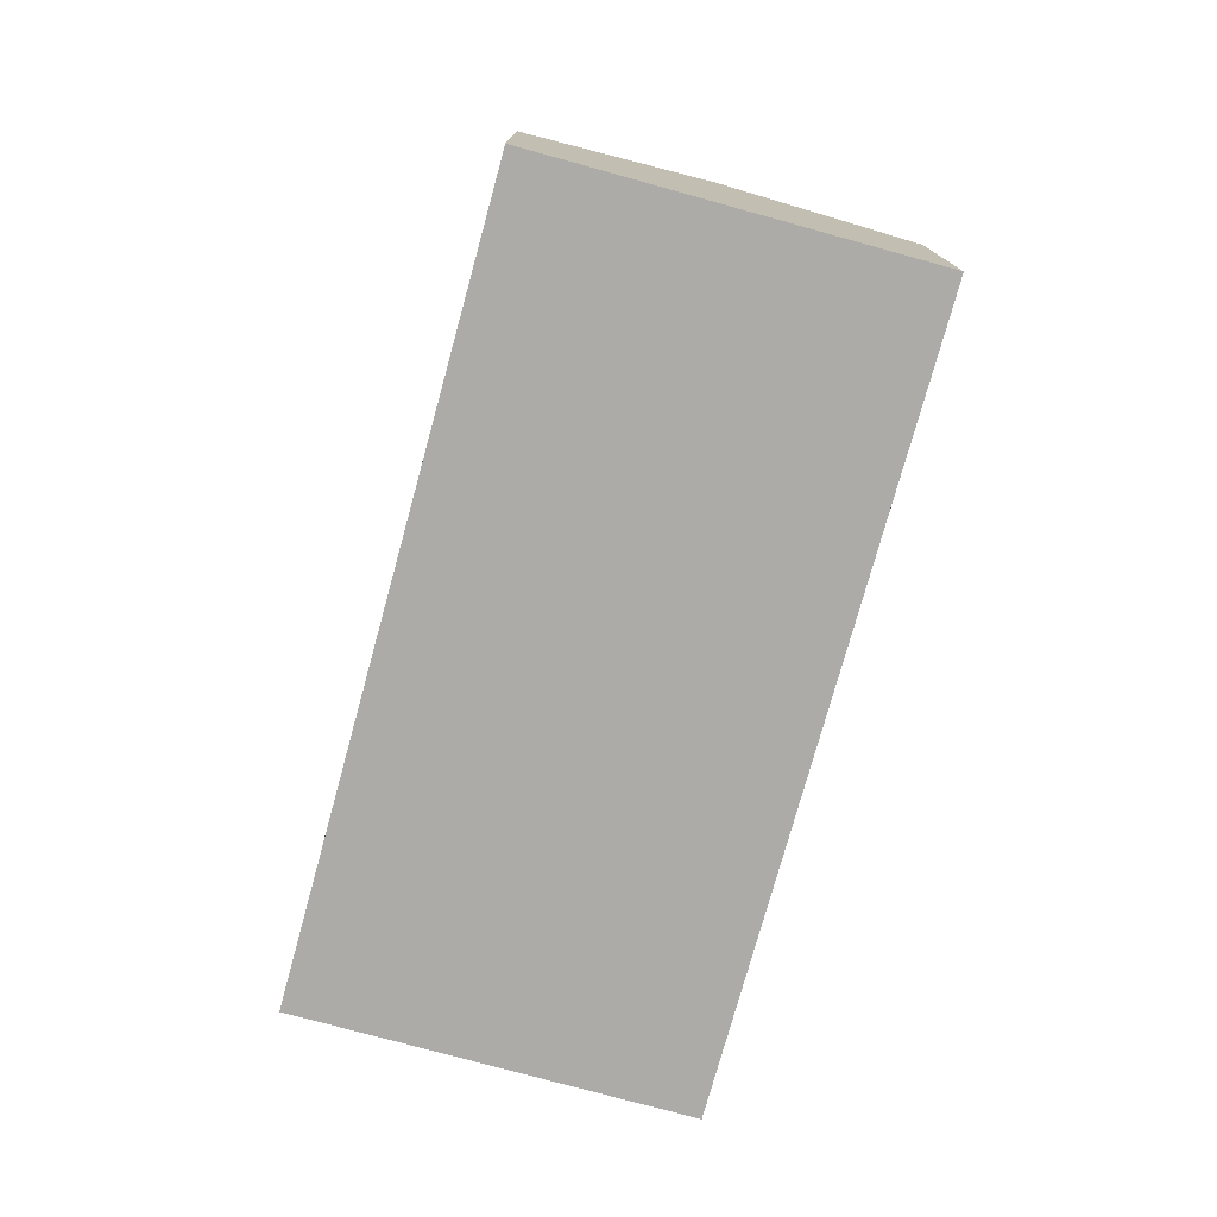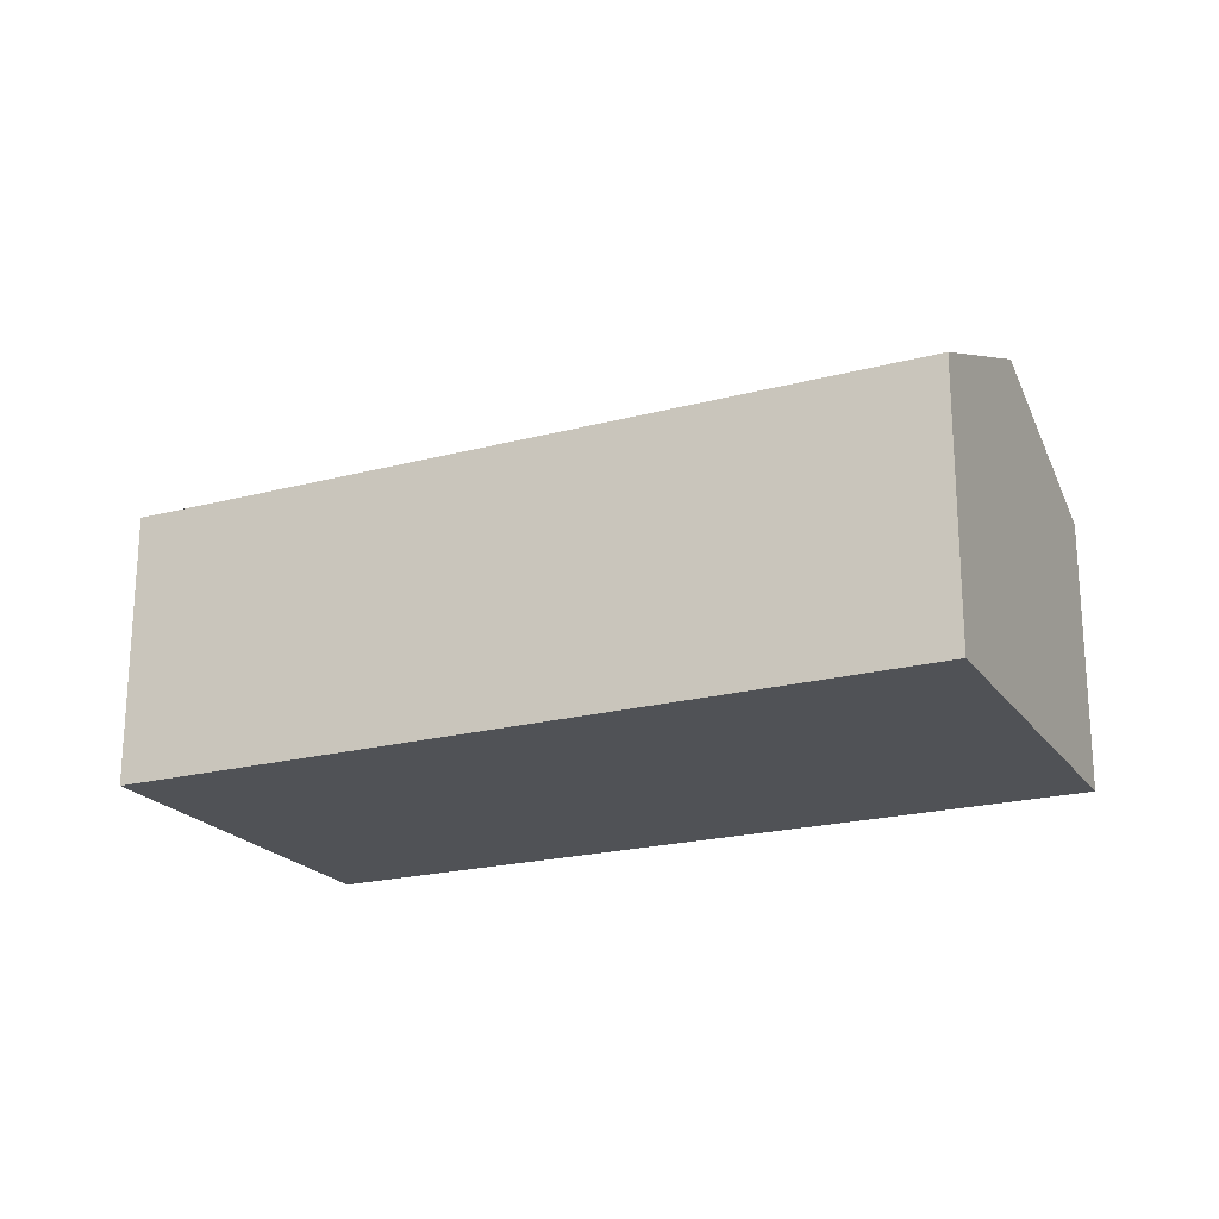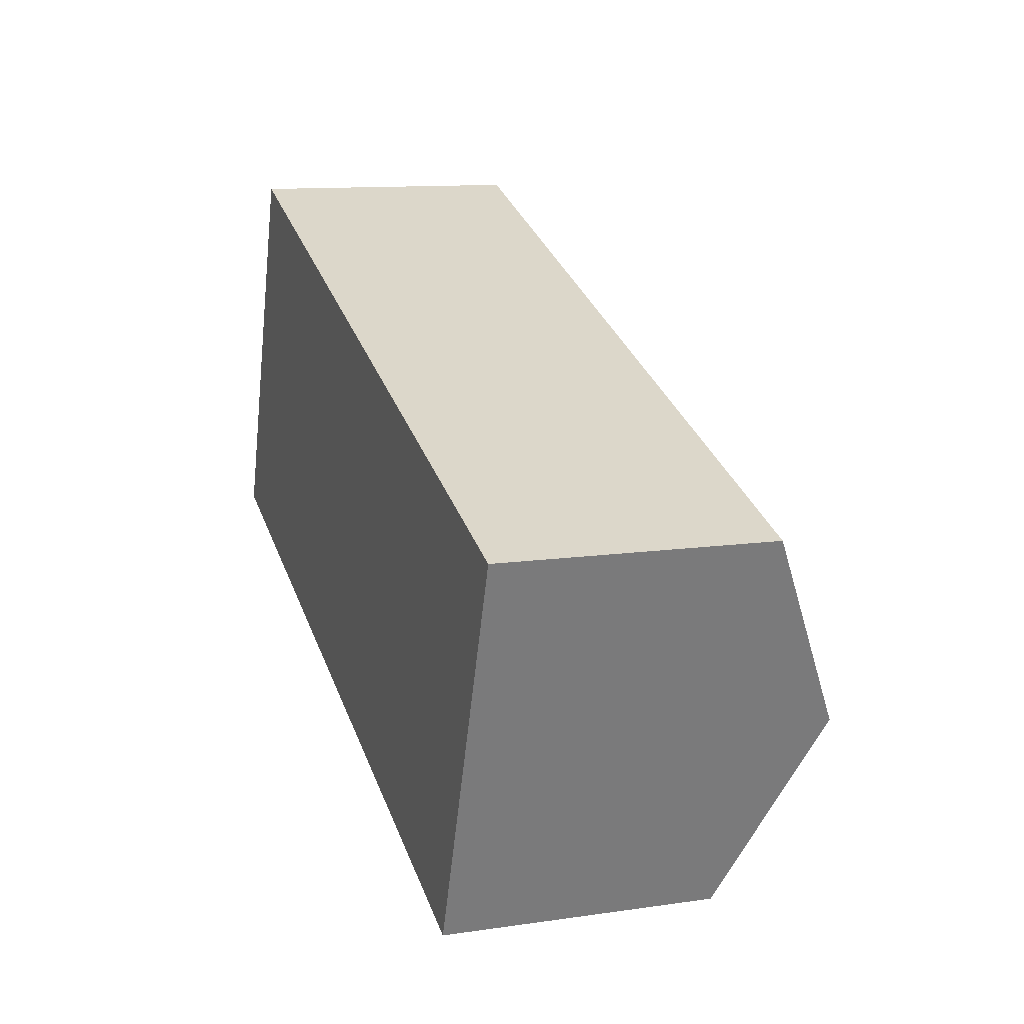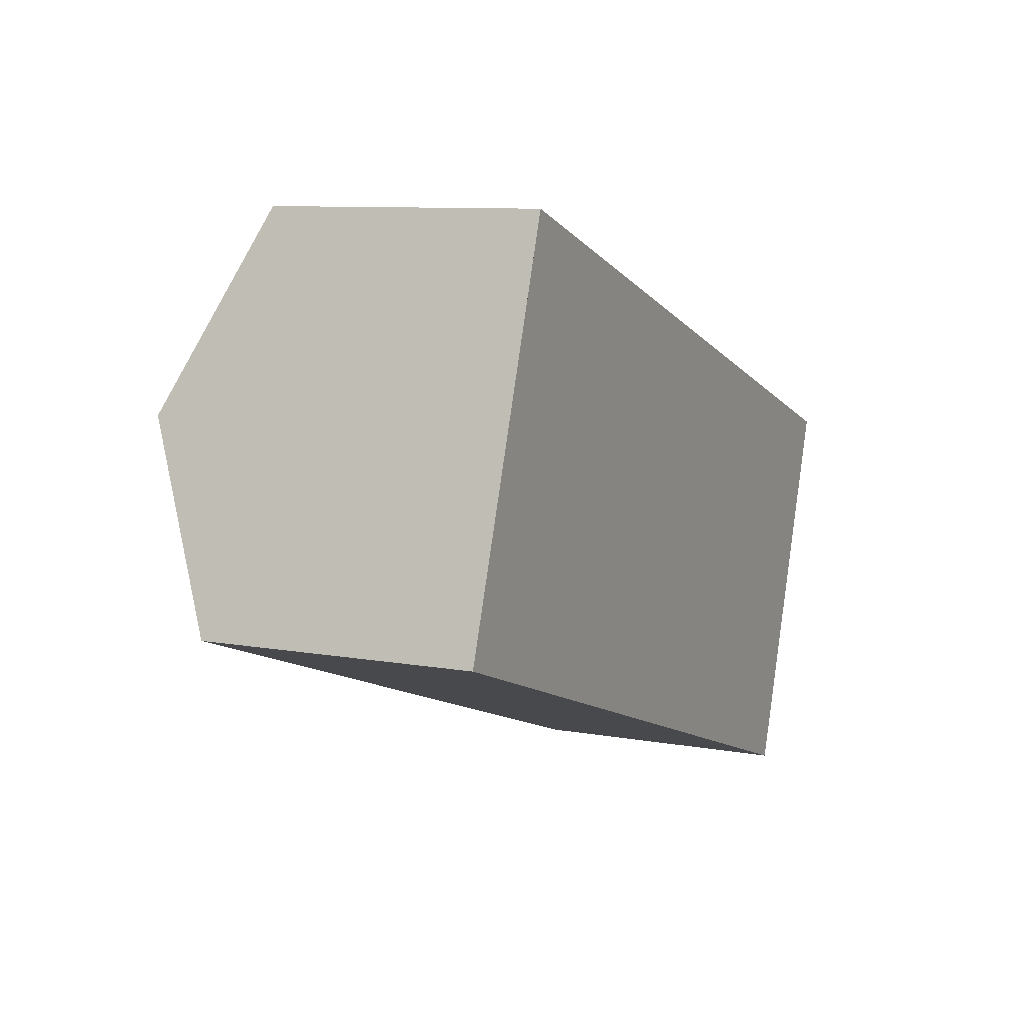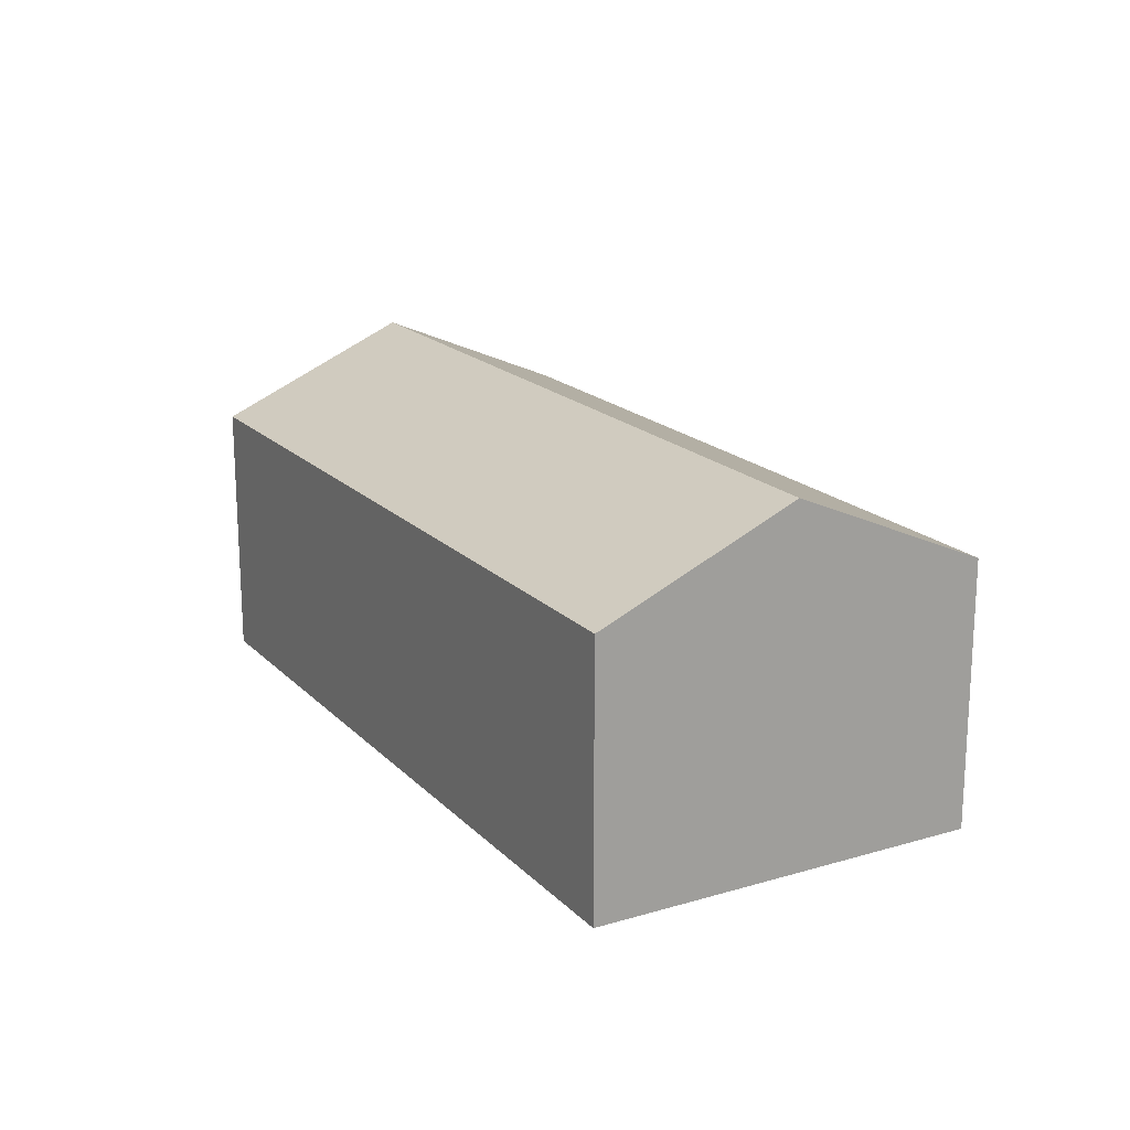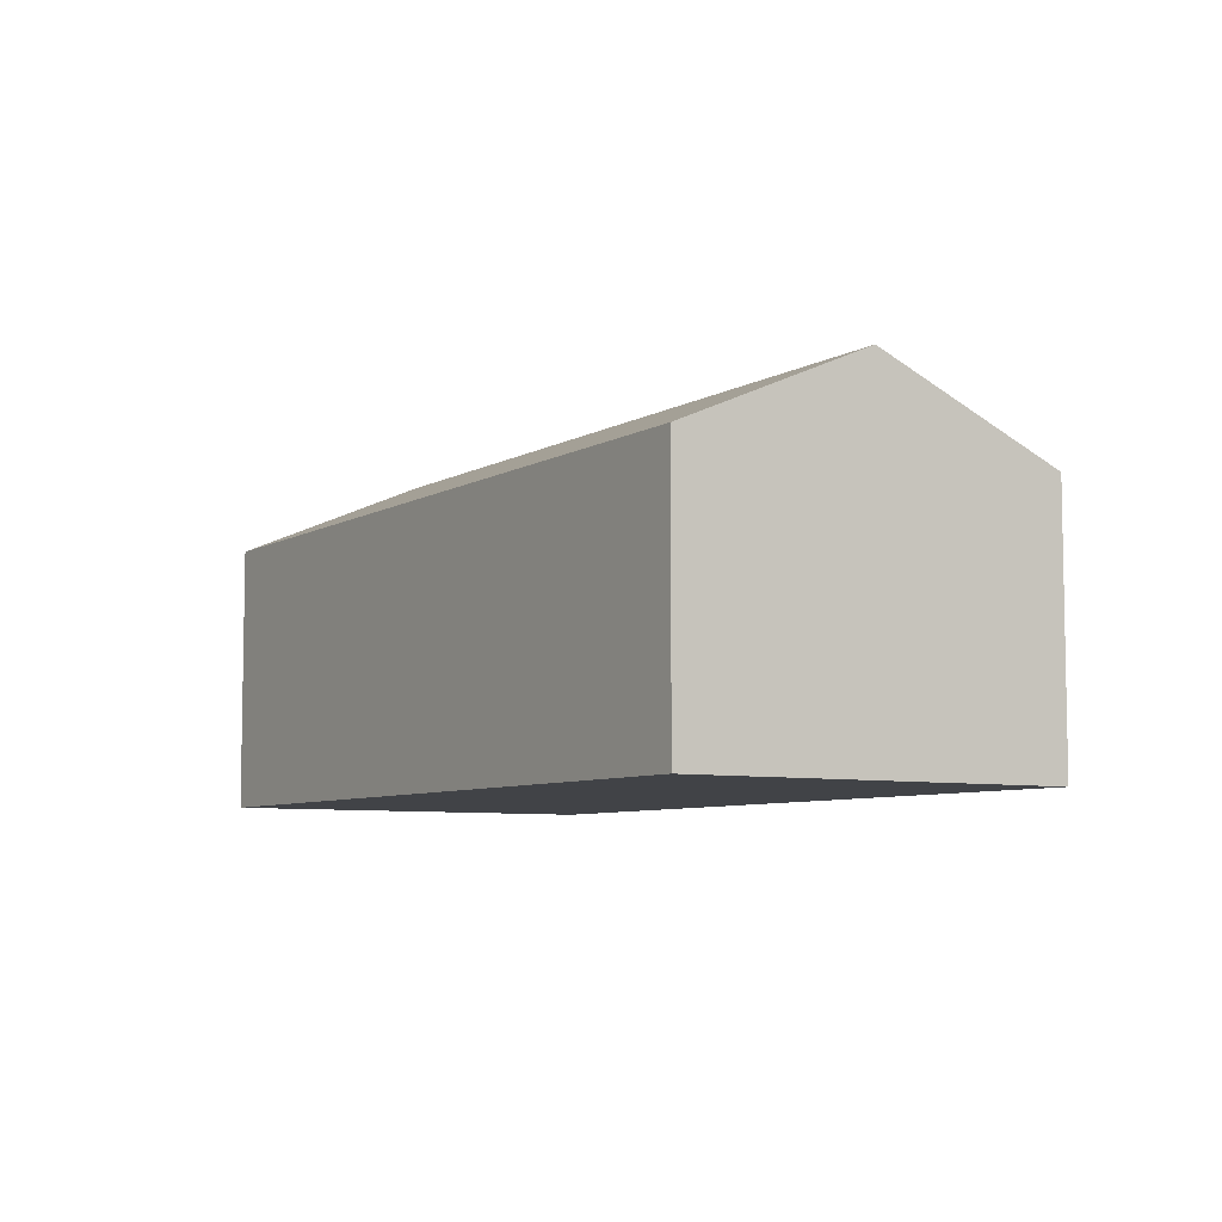
<metadata>
{"format":"obj","ext":"obj","renderer":"f3d","projection":"perspective","resolution":1024,"background":"white","views":[{"elev":-76.4,"azim":93.9,"up":"+Y"},{"elev":-21.1,"azim":44.6,"up":"+Y"},{"elev":11.7,"azim":70.7,"up":"+Z"},{"elev":9.3,"azim":-64.5,"up":"+Z"},{"elev":18.5,"azim":79.8,"up":"+Y"},{"elev":-6.9,"azim":77.1,"up":"+Y"}]}
</metadata>
<code>
v  23.19 9.931 -2.173
v  24.05 7.518 3.474
v  25.05 7.518 3.125
v  8.008 7.518 9.093
v  1.856 9.931 5.298
v  3.712 7.518 10.6
v  3.334 8.009 9.518
v  3.357 7.979 9.584
v  21.34 7.518 -7.472
v  20.91 7.518 -7.32
v  20.84 7.518 -7.296
v  0.936 7.518 -0.328
v  0 7.518 4.603e-16
v  3.712 -6.489e-16 10.6
v  8.008 -5.568e-16 9.093
v  24.05 -2.127e-16 3.474
v  25.05 -1.914e-16 3.125
v  23.19 1.331e-16 -2.173
v  21.34 4.575e-16 -7.472
v  0.936 2.008e-17 -0.328
v  0 0 0
v  20.84 4.468e-16 -7.296
v  20.91 4.482e-16 -7.32
v  1.856 -3.244e-16 5.298
v  3.334 -5.828e-16 9.518
v  3.357 -5.869e-16 9.584
g defaultobject
f 1 2 3
f 2 1 4
f 4 1 5
f 4 5 6
f 6 5 7
f 6 7 8
f 9 5 1
f 5 9 10
f 5 10 11
f 5 11 12
f 5 12 13
f 14 4 6
f 4 14 15
f 4 15 2
f 2 15 16
f 2 16 3
f 3 16 17
f 17 1 3
f 1 17 9
f 9 17 18
f 9 18 19
f 19 10 9
f 10 19 11
f 11 19 12
f 12 19 13
f 13 19 20
f 13 20 21
f 20 19 22
f 22 19 23
f 21 5 13
f 5 21 7
f 7 21 24
f 7 24 8
f 8 24 6
f 6 24 25
f 6 25 14
f 14 25 26
f 18 23 19
f 23 18 22
f 22 18 20
f 20 18 17
f 20 17 16
f 20 16 15
f 20 15 14
f 20 14 24
f 20 24 21
f 24 14 25
f 25 14 26

</code>
